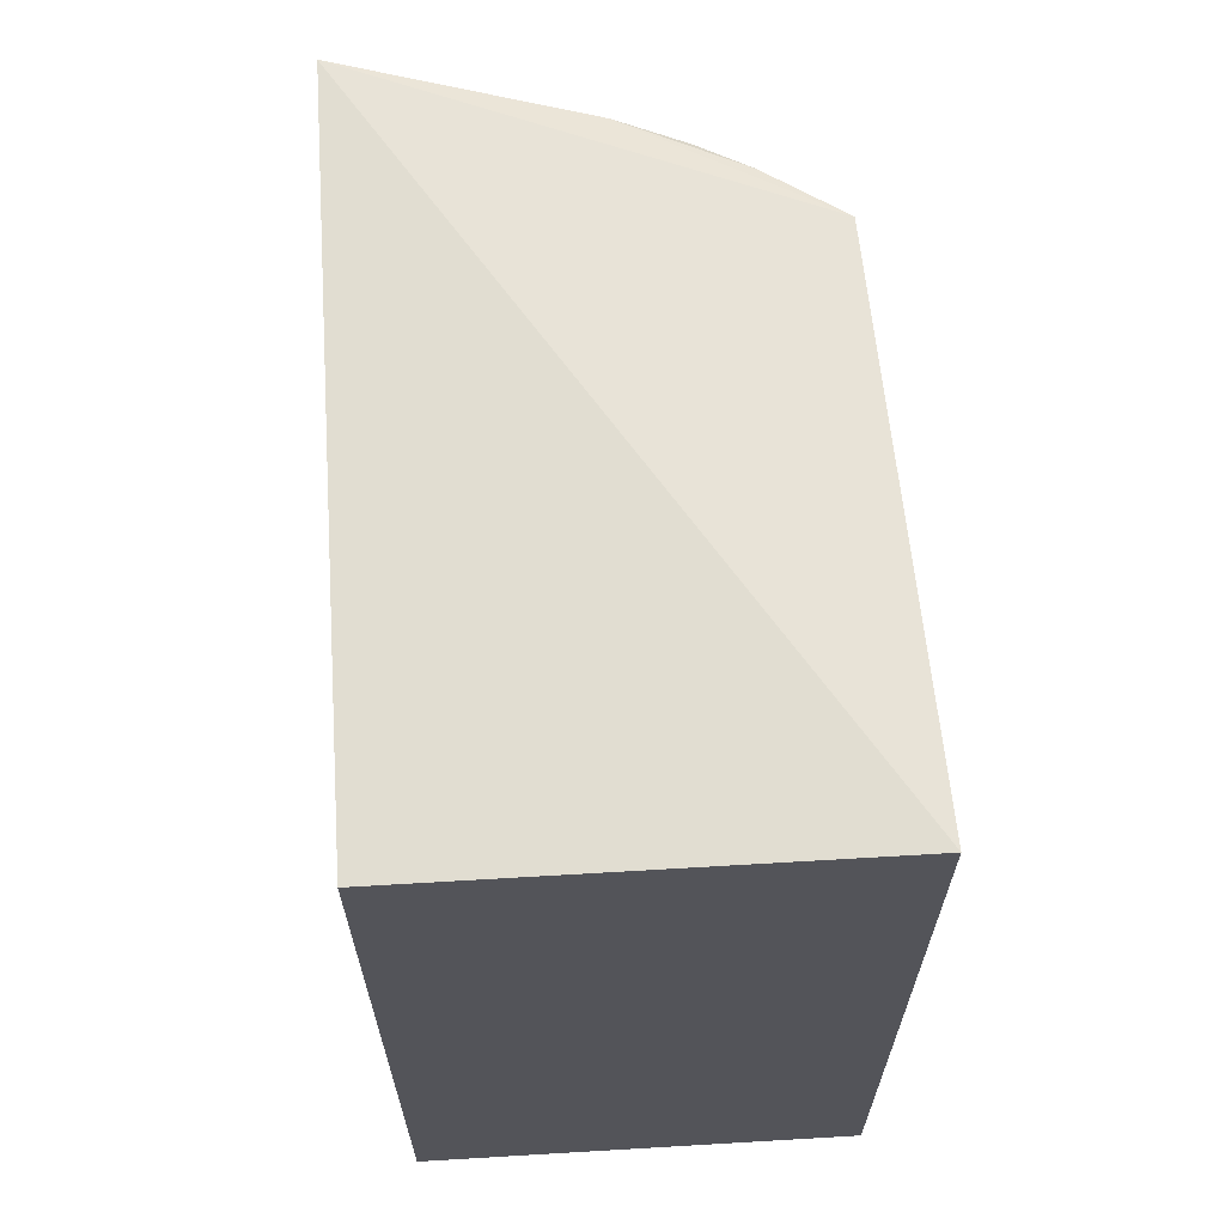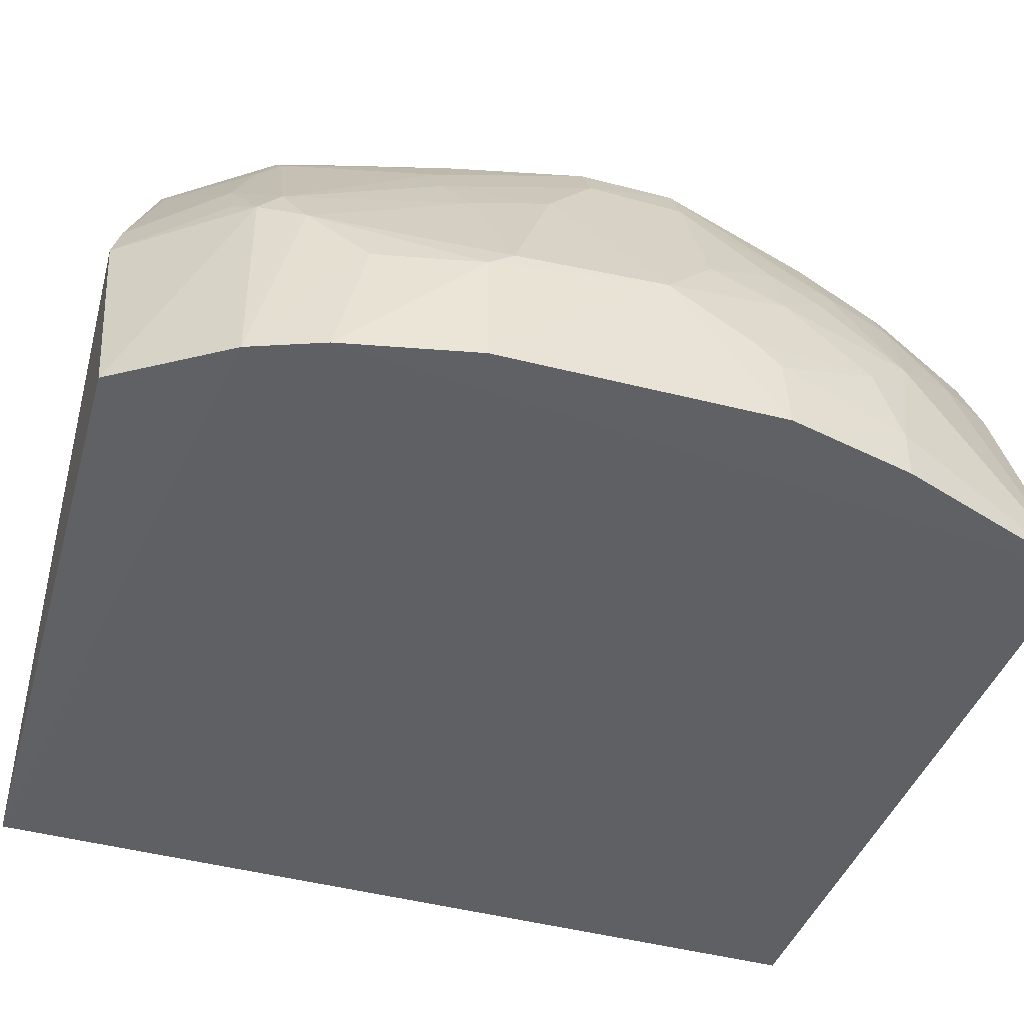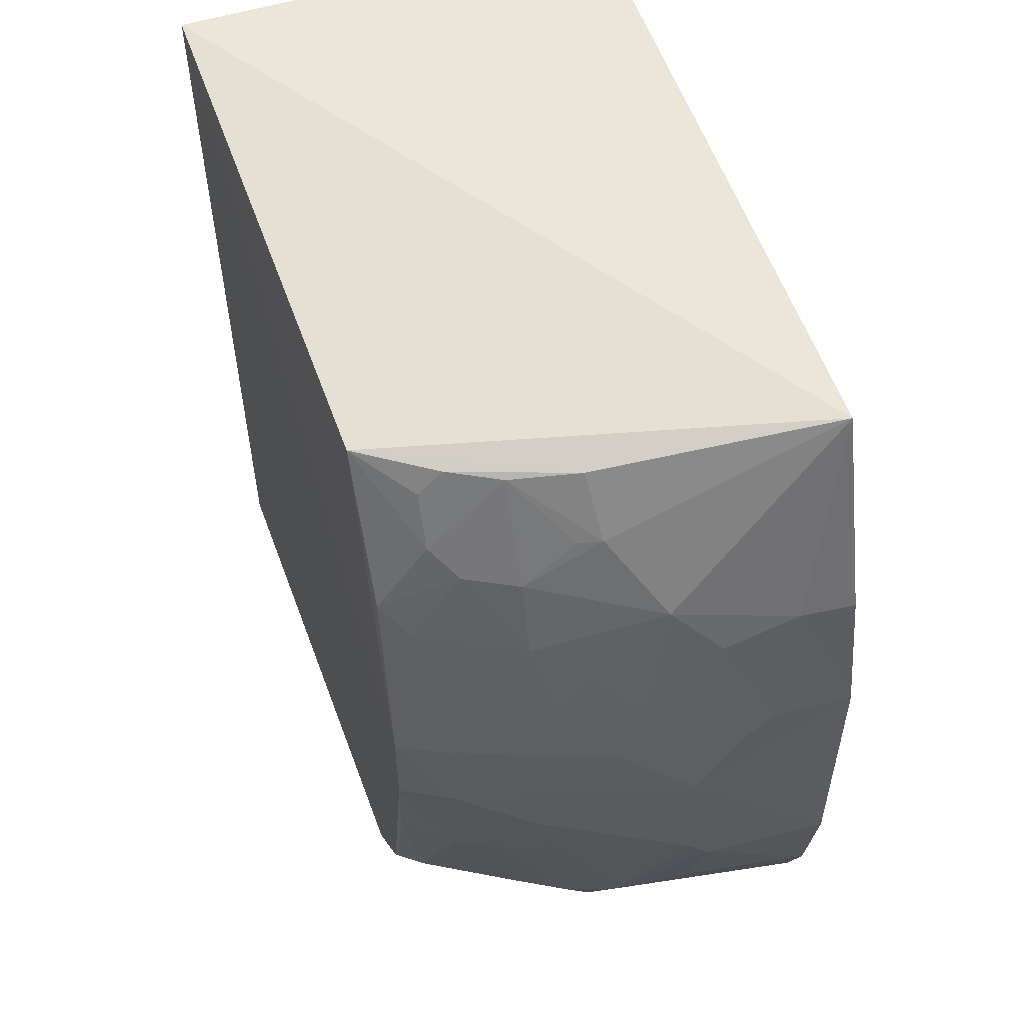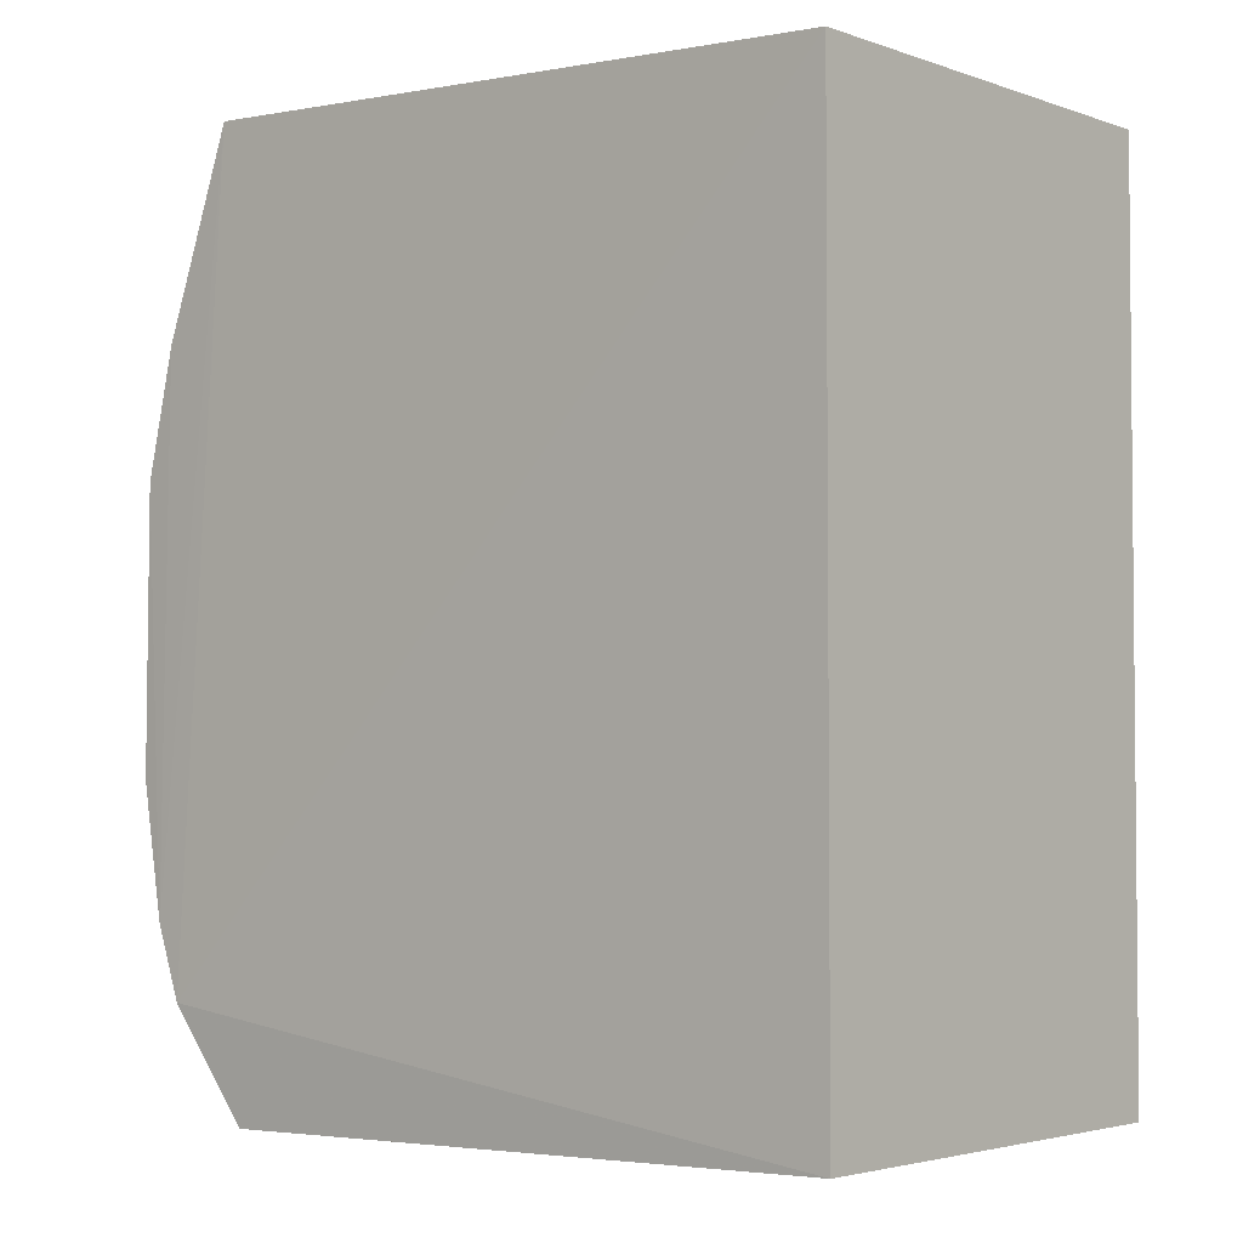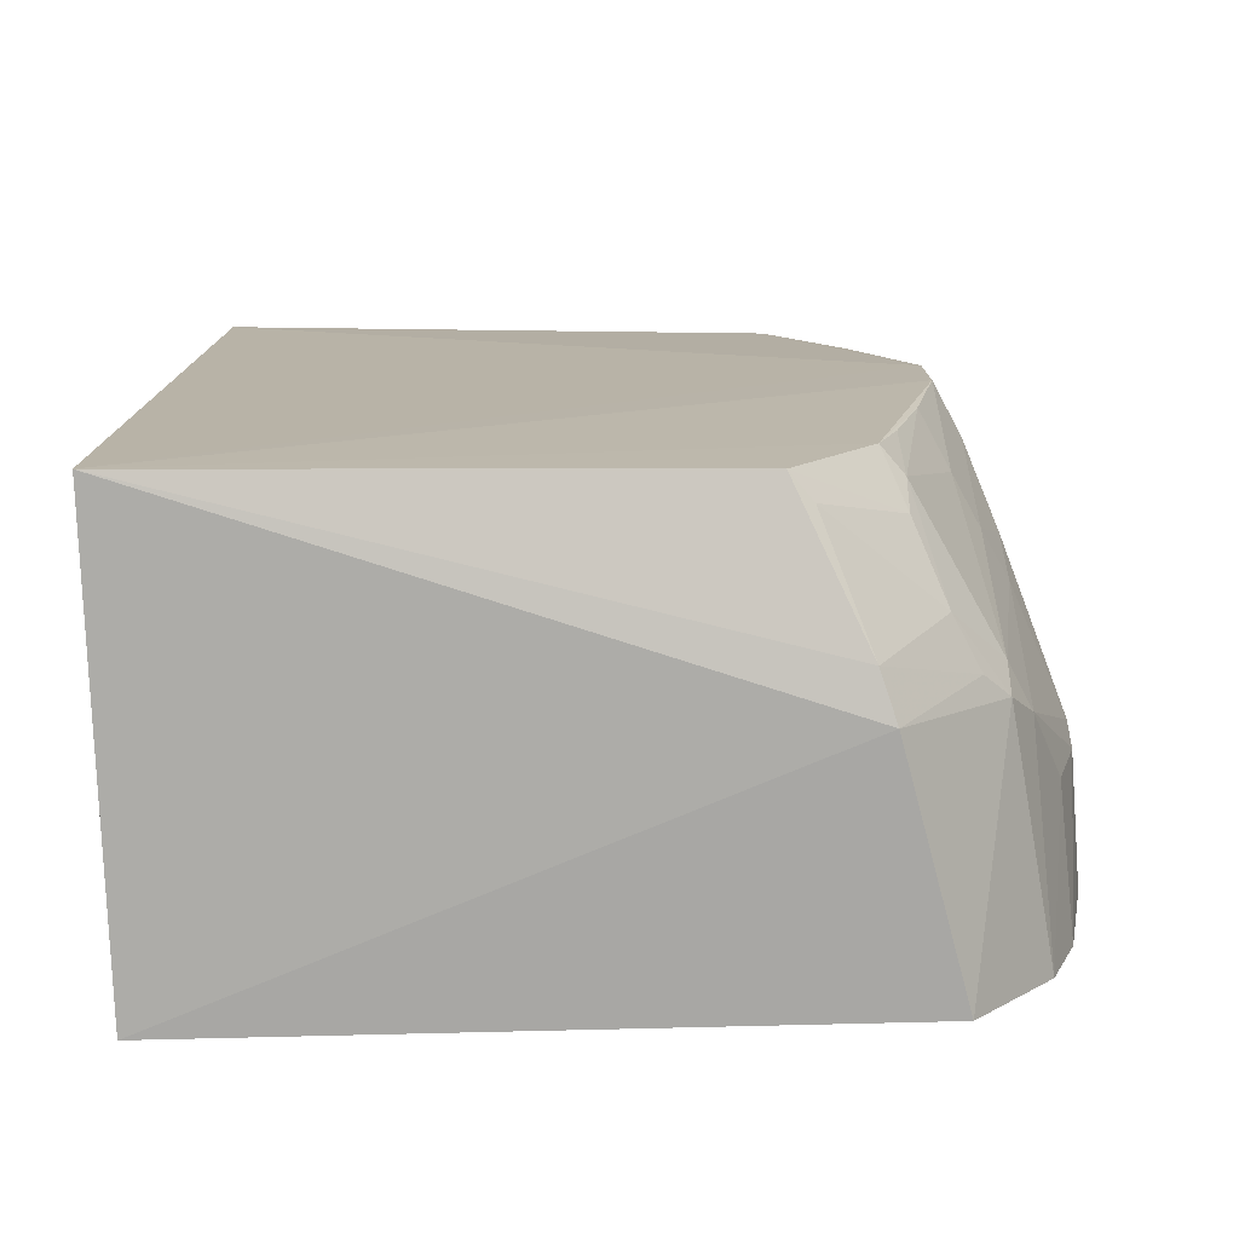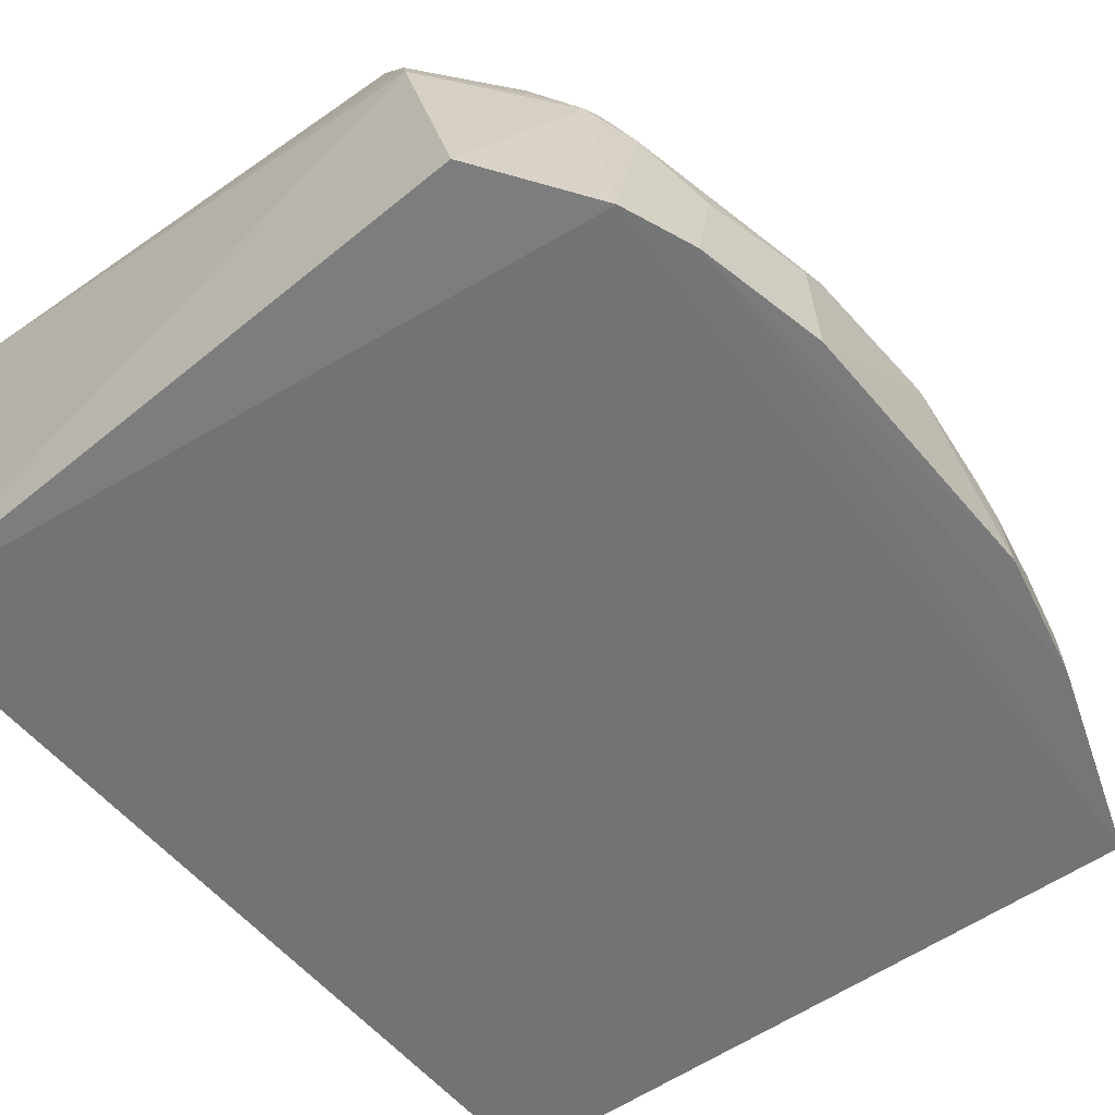
<metadata>
{"format":"obj","ext":"obj","renderer":"f3d","projection":"perspective","resolution":1024,"background":"white","views":[{"elev":65.9,"azim":-93.4,"up":"+Y"},{"elev":-44.7,"azim":72.8,"up":"+Z"},{"elev":56.0,"azim":72.4,"up":"+Y"},{"elev":-3.2,"azim":-139.2,"up":"+Y"},{"elev":-77.1,"azim":1.9,"up":"+Y"},{"elev":-56.2,"azim":39.1,"up":"+Z"}]}
</metadata>
<code>
v 0.3766 -0.2748 0.1435
v 0.4688 -0.1661 0.003888
v 0.3893 0.1416 0.2526
v 0.0291 0.2397 0.2652
v 0.0291 -0.2603 0.007576
v 0.4258 0.2592 0.007171
v 0.0291 -0.2603 0.2652
v 0.4201 -0.01514 0.2557
v 0.4083 -0.2702 0.008028
v 0.3456 0.2279 0.2522
v 0.0291 0.2397 0.007576
v 0.434 -0.1924 0.1519
v 0.3322 -0.2486 0.2531
v 0.4202 0.03971 0.2558
v 0.4534 -0.2075 0.003314
v 0.4227 0.2011 0.1371
v 0.4798 -0.07523 0.09064
v 0.4344 -0.2054 0.1377
v 0.377 -0.1895 0.2531
v 0.3687 -0.2692 0.1701
v 0.3895 0.185 0.2233
v 0.4013 0.2356 0.1414
v 0.4489 -0.09009 0.1666
v 0.4348 -0.01542 0.2261
v 0.4638 0.08472 0.1232
v 0.4841 0.07046 0.007212
v 0.4478 -0.1805 0.1236
v 0.4192 -0.1045 0.2239
v 0.4059 -0.2168 0.1806
v 0.4333 0.1281 0.1802
v 0.389 0.229 0.1798
v 0.4499 -0.04564 0.1818
v 0.4656 0.04137 0.138
v 0.4516 0.1591 0.1082
v 0.4834 -0.09032 0.005588
v 0.4673 0.1434 0.007157
v 0.4653 -0.1487 0.08229
v 0.3895 -0.1878 0.2373
v 0.4334 -0.1043 0.1956
v 0.3444 -0.2476 0.2376
v 0.4201 -0.2165 0.1515
v 0.4038 0.1705 0.2092
v 0.4034 0.1271 0.2384
v 0.4493 0.08484 0.1668
v 0.374 0.2286 0.2088
v 0.434 0.03954 0.2259
v 0.4817 0.008917 0.09454
v 0.4183 0.1707 0.1799
v 0.4646 0.1306 0.08065
v 0.4802 -0.08969 0.0796
v 0.4048 -0.08956 0.2534
v 0.3894 -0.203 0.223
v 0.4484 0.1129 0.1523
v 0.3742 0.214 0.2229
v 0.4182 0.1986 0.1502
v 0.4653 0.1446 0.03831
v 0.4808 0.0699 0.0508
v 0.3889 -0.151 0.2524
v 0.4808 0.05564 0.06506
f 7 5 1
f 7 4 5
f 9 1 5
f 10 6 4
f 11 5 4
f 11 4 6
f 14 4 7
f 14 7 8
f 14 10 4
f 14 3 10
f 15 9 5
f 15 5 11
f 15 11 6
f 15 6 2
f 18 1 9
f 18 9 15
f 19 8 7
f 19 7 13
f 20 13 7
f 20 7 1
f 21 10 3
f 22 16 6
f 22 6 10
f 24 14 8
f 27 18 15
f 27 12 18
f 27 23 12
f 27 17 23
f 29 18 12
f 31 16 22
f 32 23 17
f 34 6 16
f 35 2 26
f 36 26 2
f 36 2 6
f 37 27 15
f 37 15 2
f 38 12 28
f 38 29 12
f 39 28 12
f 39 12 23
f 39 24 8
f 39 8 28
f 39 32 24
f 39 23 32
f 40 13 20
f 40 20 29
f 41 29 20
f 41 20 1
f 41 1 18
f 41 18 29
f 42 21 3
f 42 31 21
f 43 3 14
f 43 14 30
f 43 42 3
f 43 30 42
f 44 33 25
f 45 31 22
f 45 22 10
f 46 14 24
f 46 33 44
f 46 44 30
f 46 30 14
f 47 24 32
f 47 32 17
f 47 25 33
f 47 35 26
f 47 46 24
f 47 33 46
f 48 34 16
f 48 30 34
f 48 42 30
f 48 31 42
f 49 34 25
f 50 2 35
f 50 37 2
f 50 17 27
f 50 27 37
f 50 47 17
f 50 35 47
f 51 38 28
f 51 28 8
f 51 8 19
f 52 40 29
f 52 29 38
f 52 38 19
f 52 19 13
f 52 13 40
f 53 34 30
f 53 30 44
f 53 44 25
f 53 25 34
f 54 45 10
f 54 10 21
f 54 21 31
f 54 31 45
f 55 48 16
f 55 16 31
f 55 31 48
f 56 26 36
f 56 36 6
f 56 6 34
f 56 34 49
f 57 56 49
f 57 26 56
f 58 51 19
f 58 19 38
f 58 38 51
f 59 57 49
f 59 49 25
f 59 25 47
f 59 47 26
f 59 26 57

</code>
